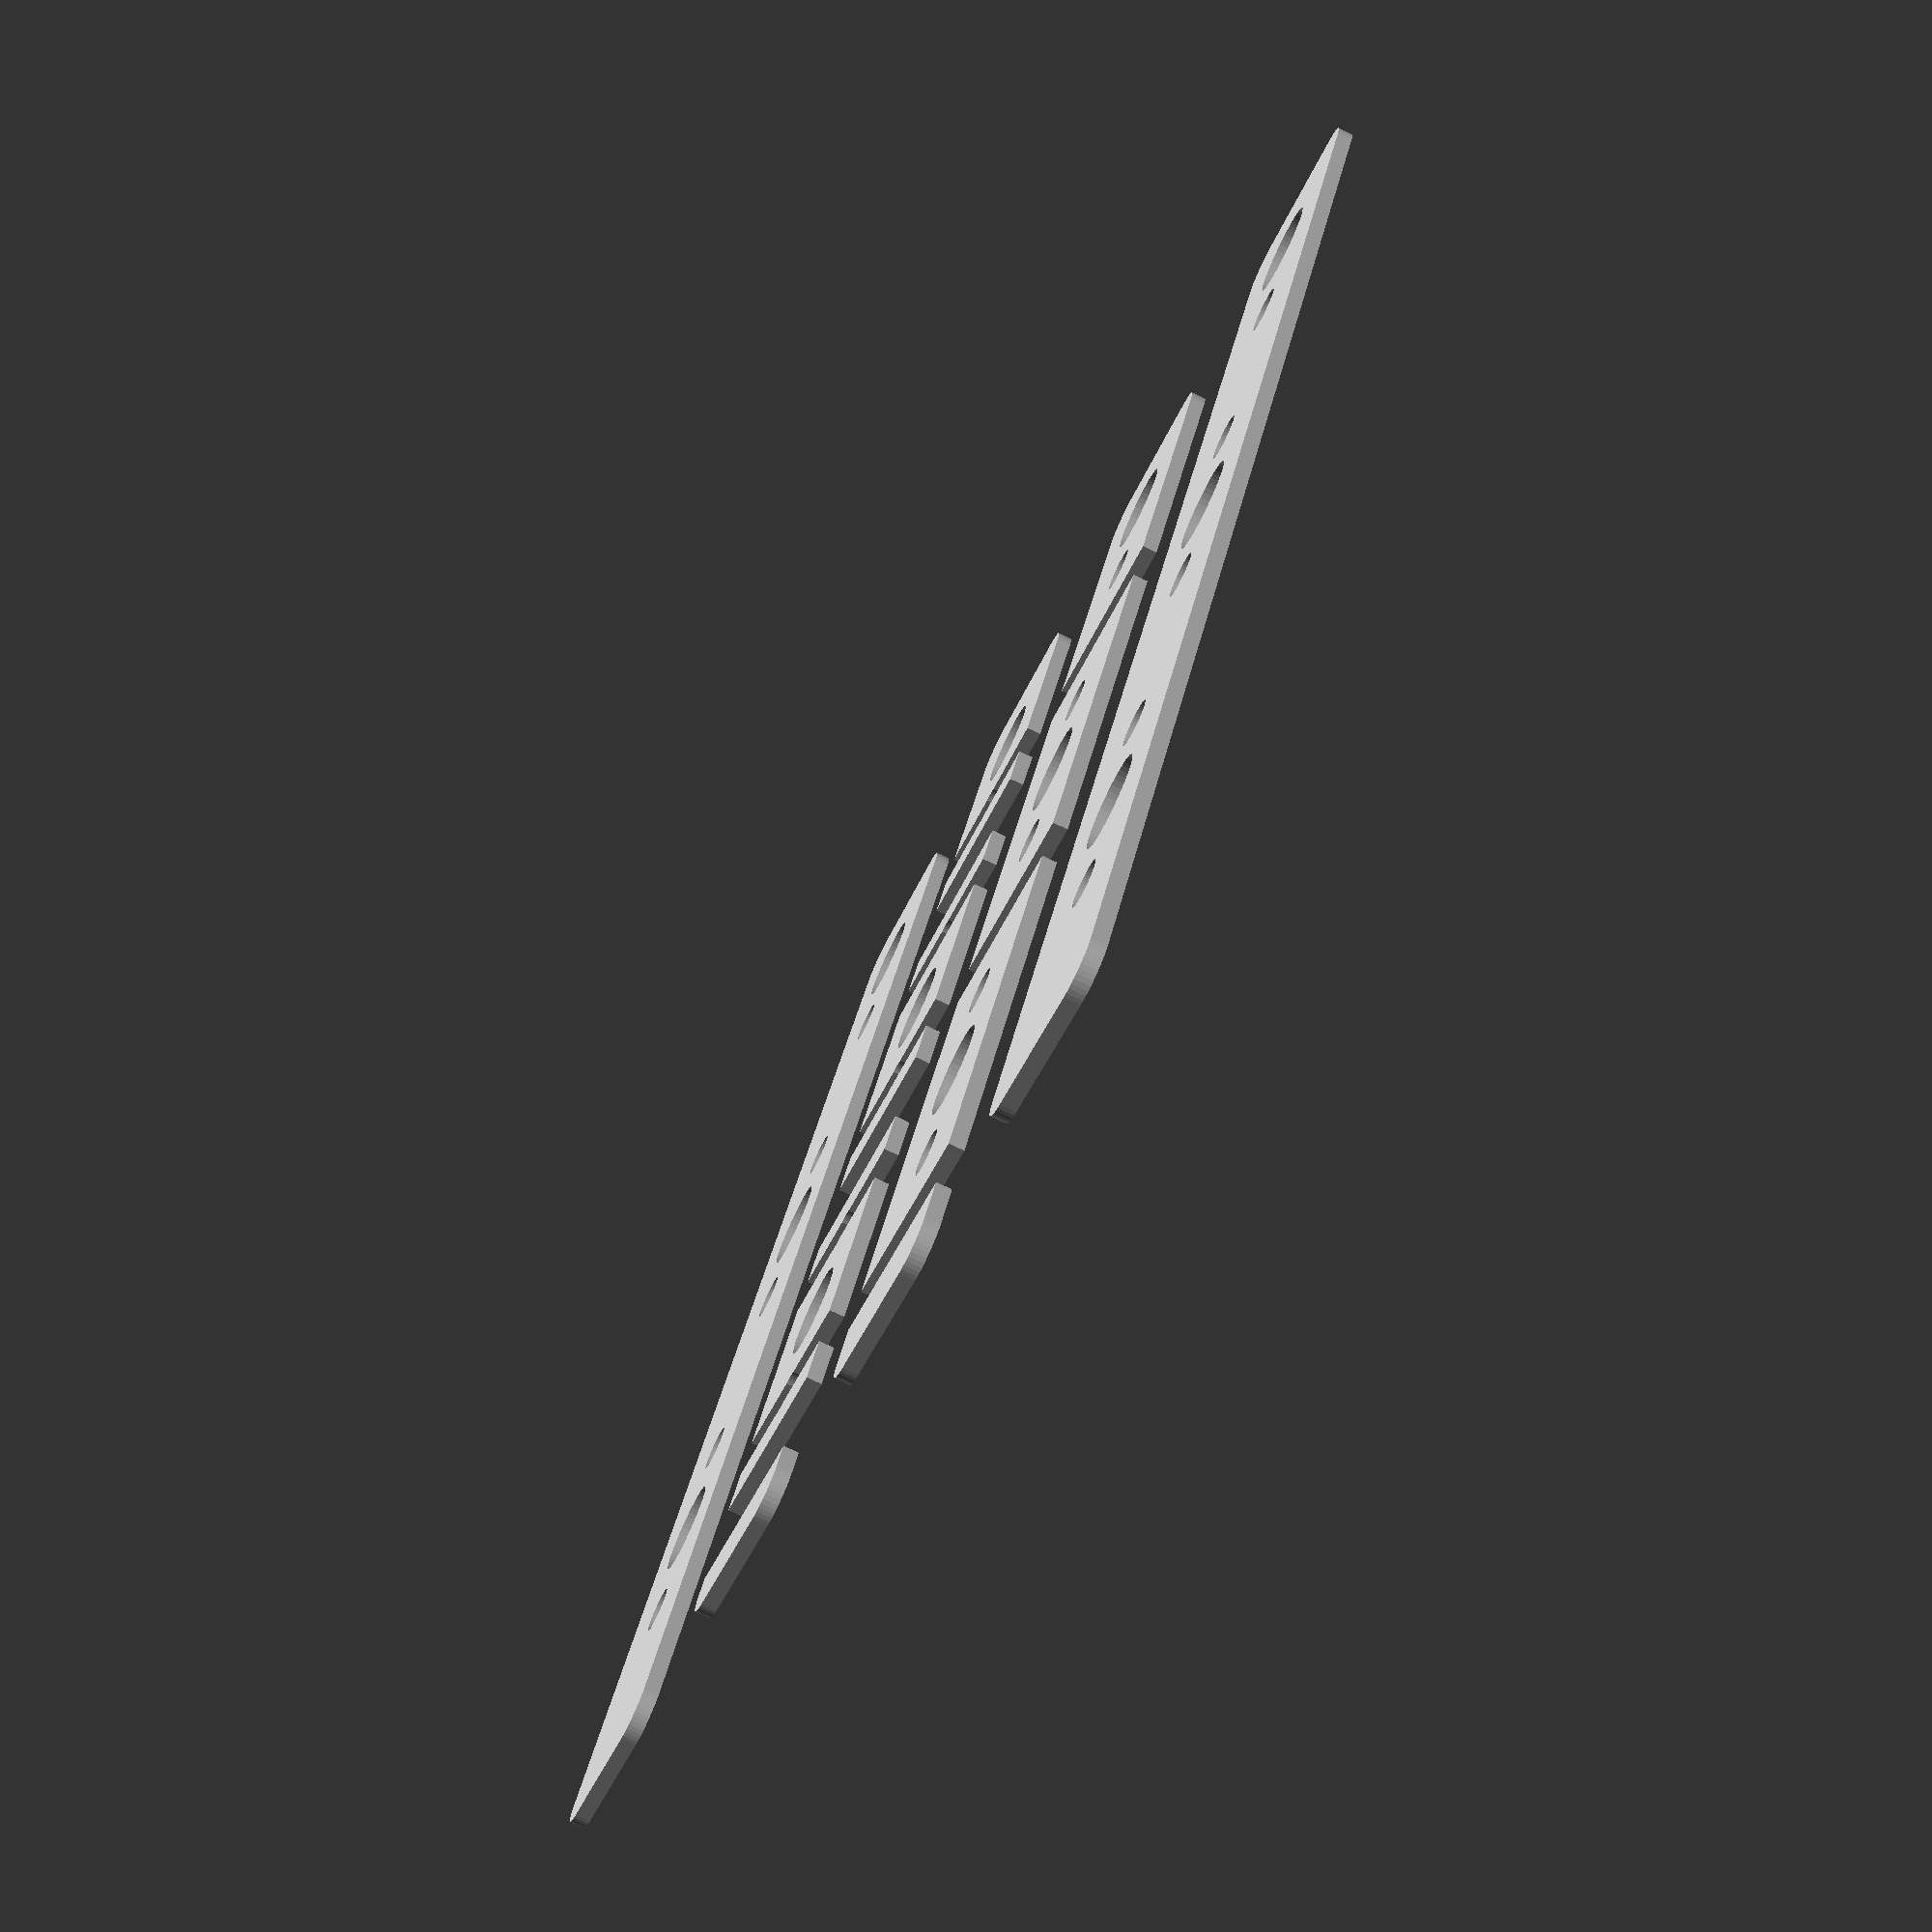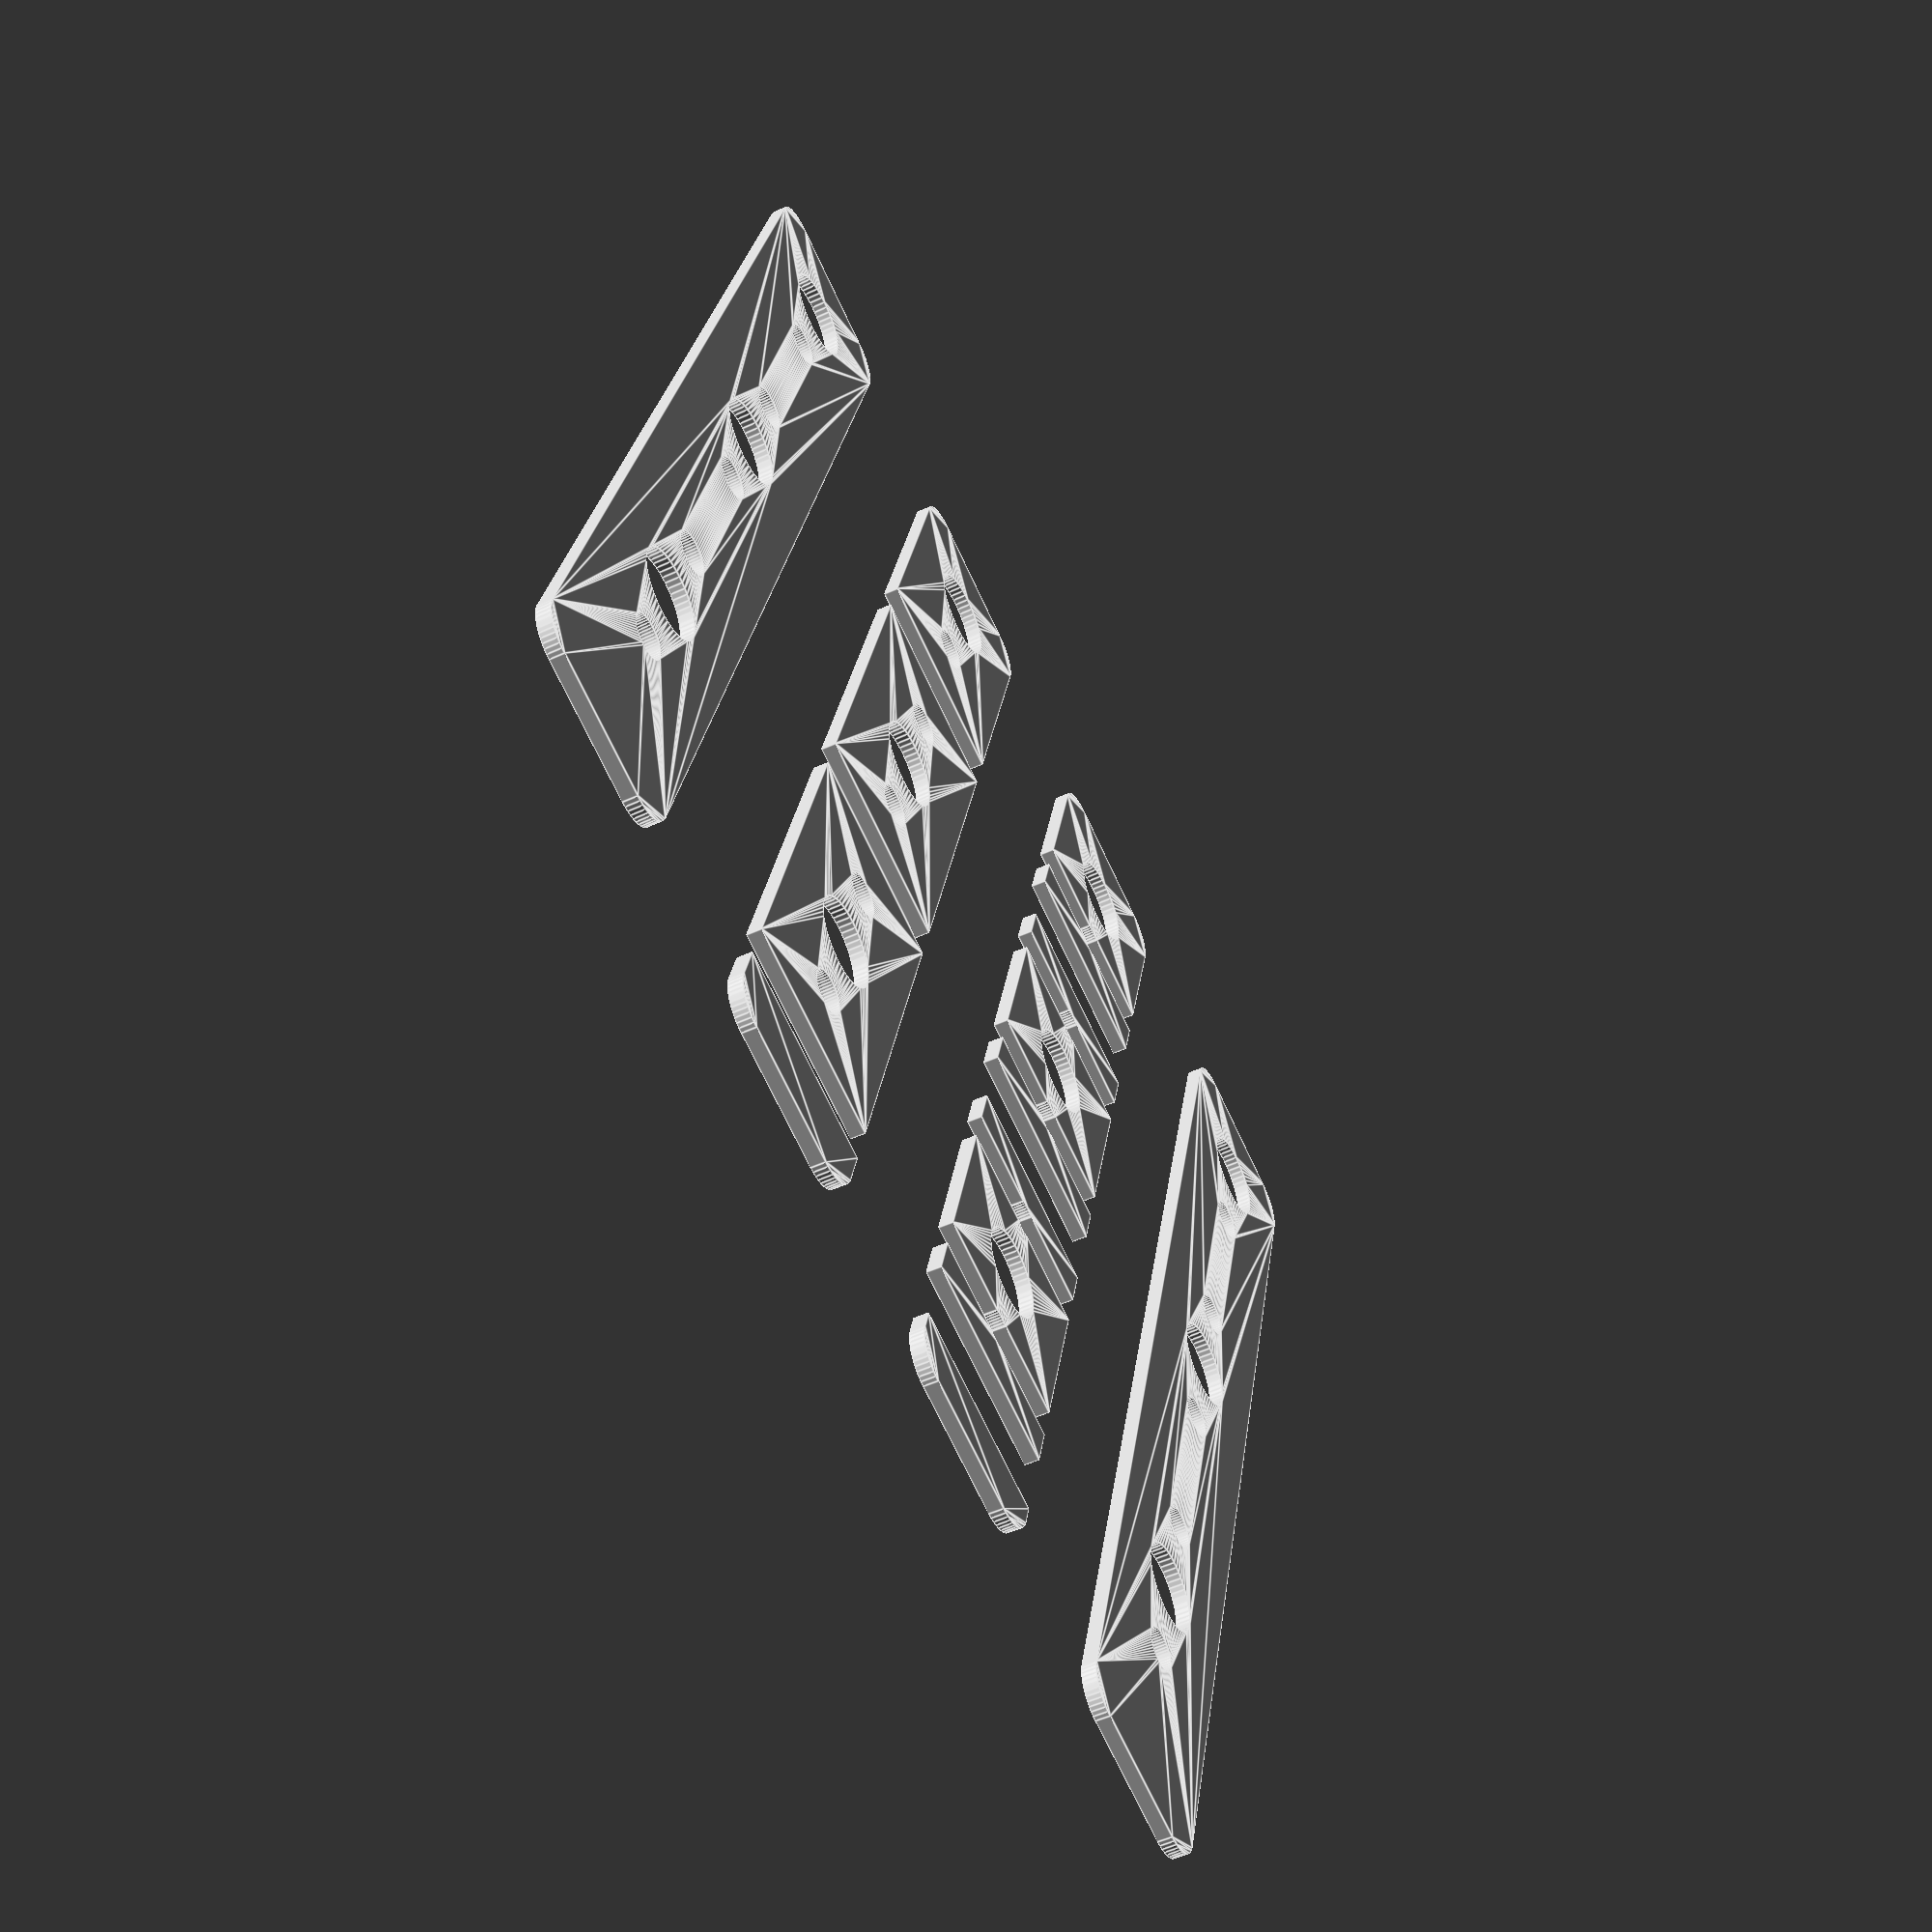
<openscad>
$fn = 50;


union() {
	translate(v = [0, 0, 0]) {
		projection() {
			intersection() {
				translate(v = [-500, -500, -5.5000000000]) {
					cube(size = [1000, 1000, 0.1000000000]);
				}
				difference() {
					union() {
						*color(alpha = 1.0000000000, c = "gray") {
							translate(v = [0, 7, 0]) {
								linear_extrude(height = 1) {
									text(font = "Arial:style=Bold", halign = "center", size = 4.5000000000, text = "COMMENT plate main", valign = "center");
								}
							}
						}
						translate(v = [0, 0, -7.0000000000]) {
							hull() {
								translate(v = [-42.0000000000, 4.5000000000, 0]) {
									cylinder(h = 14, r = 2.5000000000);
								}
								translate(v = [42.0000000000, 4.5000000000, 0]) {
									cylinder(h = 14, r = 2.5000000000);
								}
								translate(v = [-42.0000000000, -4.5000000000, 0]) {
									cylinder(h = 14, r = 2.5000000000);
								}
								translate(v = [42.0000000000, -4.5000000000, 0]) {
									cylinder(h = 14, r = 2.5000000000);
								}
							}
						}
					}
					union() {
						translate(v = [-22.5000000000, 0.0000000000, 0.0000000000]) {
							rotate(a = [0, 0, 0]) {
								difference() {
									union() {
										translate(v = [0, 0, -125.0000000000]) {
											cylinder(h = 250, r = 3.0000000000);
										}
									}
									union();
								}
							}
						}
						translate(v = [7.5000000000, 0.0000000000, 0.0000000000]) {
							rotate(a = [0, 0, 0]) {
								difference() {
									union() {
										translate(v = [0, 0, -125.0000000000]) {
											cylinder(h = 250, r = 3.0000000000);
										}
									}
									union();
								}
							}
						}
						translate(v = [37.5000000000, 0.0000000000, 0.0000000000]) {
							rotate(a = [0, 0, 0]) {
								difference() {
									union() {
										translate(v = [0, 0, -125.0000000000]) {
											cylinder(h = 250, r = 3.0000000000);
										}
									}
									union();
								}
							}
						}
						translate(v = [-37.5000000000, 0.0000000000, 0.0000000000]) {
							rotate(a = [90, 0, 0]) {
								difference() {
									union() {
										translate(v = [0, 0, -125.0000000000]) {
											cylinder(h = 250, r = 3.0000000000);
										}
									}
									union();
								}
							}
						}
						translate(v = [-7.5000000000, 0.0000000000, 0.0000000000]) {
							rotate(a = [90, 0, 0]) {
								difference() {
									union() {
										translate(v = [0, 0, -125.0000000000]) {
											cylinder(h = 250, r = 3.0000000000);
										}
									}
									union();
								}
							}
						}
						translate(v = [22.5000000000, 0.0000000000, 0.0000000000]) {
							rotate(a = [90, 0, 0]) {
								difference() {
									union() {
										translate(v = [0, 0, -125.0000000000]) {
											cylinder(h = 250, r = 3.0000000000);
										}
									}
									union();
								}
							}
						}
						translate(v = [-30.0000000000, 0.0000000000, 0.0000000000]) {
							rotate(a = [0, 0, 0]) {
								difference() {
									union() {
										translate(v = [0, 0, -125.0000000000]) {
											cylinder(h = 250, r = 1.5000000000);
										}
									}
									union();
								}
							}
						}
						translate(v = [-15.0000000000, 0.0000000000, 0.0000000000]) {
							rotate(a = [0, 0, 0]) {
								difference() {
									union() {
										translate(v = [0, 0, -125.0000000000]) {
											cylinder(h = 250, r = 1.5000000000);
										}
									}
									union();
								}
							}
						}
						translate(v = [0.0000000000, 0.0000000000, 0.0000000000]) {
							rotate(a = [0, 0, 0]) {
								difference() {
									union() {
										translate(v = [0, 0, -125.0000000000]) {
											cylinder(h = 250, r = 1.5000000000);
										}
									}
									union();
								}
							}
						}
						translate(v = [15.0000000000, 0.0000000000, 0.0000000000]) {
							rotate(a = [0, 0, 0]) {
								difference() {
									union() {
										translate(v = [0, 0, -125.0000000000]) {
											cylinder(h = 250, r = 1.5000000000);
										}
									}
									union();
								}
							}
						}
						translate(v = [30.0000000000, 0.0000000000, 0.0000000000]) {
							rotate(a = [0, 0, 0]) {
								difference() {
									union() {
										translate(v = [0, 0, -125.0000000000]) {
											cylinder(h = 250, r = 1.5000000000);
										}
									}
									union();
								}
							}
						}
						translate(v = [-30.0000000000, 0.0000000000, 0.0000000000]) {
							rotate(a = [90, 0, 0]) {
								difference() {
									union() {
										translate(v = [0, 0, -125.0000000000]) {
											cylinder(h = 250, r = 1.5000000000);
										}
									}
									union();
								}
							}
						}
						translate(v = [-15.0000000000, 0.0000000000, 0.0000000000]) {
							rotate(a = [90, 0, 0]) {
								difference() {
									union() {
										translate(v = [0, 0, -125.0000000000]) {
											cylinder(h = 250, r = 1.5000000000);
										}
									}
									union();
								}
							}
						}
						translate(v = [0.0000000000, 0.0000000000, 0.0000000000]) {
							rotate(a = [90, 0, 0]) {
								difference() {
									union() {
										translate(v = [0, 0, -125.0000000000]) {
											cylinder(h = 250, r = 1.5000000000);
										}
									}
									union();
								}
							}
						}
						translate(v = [15.0000000000, 0.0000000000, 0.0000000000]) {
							rotate(a = [90, 0, 0]) {
								difference() {
									union() {
										translate(v = [0, 0, -125.0000000000]) {
											cylinder(h = 250, r = 1.5000000000);
										}
									}
									union();
								}
							}
						}
						translate(v = [30.0000000000, 0.0000000000, 0.0000000000]) {
							rotate(a = [90, 0, 0]) {
								difference() {
									union() {
										translate(v = [0, 0, -125.0000000000]) {
											cylinder(h = 250, r = 1.5000000000);
										}
									}
									union();
								}
							}
						}
					}
				}
			}
		}
	}
	translate(v = [0, 24, 0]) {
		projection() {
			intersection() {
				translate(v = [-500, -500, -2.5000000000]) {
					cube(size = [1000, 1000, 0.1000000000]);
				}
				difference() {
					union() {
						*color(alpha = 1.0000000000, c = "gray") {
							translate(v = [0, 7, 0]) {
								linear_extrude(height = 1) {
									text(font = "Arial:style=Bold", halign = "center", size = 4.5000000000, text = "COMMENT plate main", valign = "center");
								}
							}
						}
						translate(v = [0, 0, -7.0000000000]) {
							hull() {
								translate(v = [-42.0000000000, 4.5000000000, 0]) {
									cylinder(h = 14, r = 2.5000000000);
								}
								translate(v = [42.0000000000, 4.5000000000, 0]) {
									cylinder(h = 14, r = 2.5000000000);
								}
								translate(v = [-42.0000000000, -4.5000000000, 0]) {
									cylinder(h = 14, r = 2.5000000000);
								}
								translate(v = [42.0000000000, -4.5000000000, 0]) {
									cylinder(h = 14, r = 2.5000000000);
								}
							}
						}
					}
					union() {
						translate(v = [-22.5000000000, 0.0000000000, 0.0000000000]) {
							rotate(a = [0, 0, 0]) {
								difference() {
									union() {
										translate(v = [0, 0, -125.0000000000]) {
											cylinder(h = 250, r = 3.0000000000);
										}
									}
									union();
								}
							}
						}
						translate(v = [7.5000000000, 0.0000000000, 0.0000000000]) {
							rotate(a = [0, 0, 0]) {
								difference() {
									union() {
										translate(v = [0, 0, -125.0000000000]) {
											cylinder(h = 250, r = 3.0000000000);
										}
									}
									union();
								}
							}
						}
						translate(v = [37.5000000000, 0.0000000000, 0.0000000000]) {
							rotate(a = [0, 0, 0]) {
								difference() {
									union() {
										translate(v = [0, 0, -125.0000000000]) {
											cylinder(h = 250, r = 3.0000000000);
										}
									}
									union();
								}
							}
						}
						translate(v = [-37.5000000000, 0.0000000000, 0.0000000000]) {
							rotate(a = [90, 0, 0]) {
								difference() {
									union() {
										translate(v = [0, 0, -125.0000000000]) {
											cylinder(h = 250, r = 3.0000000000);
										}
									}
									union();
								}
							}
						}
						translate(v = [-7.5000000000, 0.0000000000, 0.0000000000]) {
							rotate(a = [90, 0, 0]) {
								difference() {
									union() {
										translate(v = [0, 0, -125.0000000000]) {
											cylinder(h = 250, r = 3.0000000000);
										}
									}
									union();
								}
							}
						}
						translate(v = [22.5000000000, 0.0000000000, 0.0000000000]) {
							rotate(a = [90, 0, 0]) {
								difference() {
									union() {
										translate(v = [0, 0, -125.0000000000]) {
											cylinder(h = 250, r = 3.0000000000);
										}
									}
									union();
								}
							}
						}
						translate(v = [-30.0000000000, 0.0000000000, 0.0000000000]) {
							rotate(a = [0, 0, 0]) {
								difference() {
									union() {
										translate(v = [0, 0, -125.0000000000]) {
											cylinder(h = 250, r = 1.5000000000);
										}
									}
									union();
								}
							}
						}
						translate(v = [-15.0000000000, 0.0000000000, 0.0000000000]) {
							rotate(a = [0, 0, 0]) {
								difference() {
									union() {
										translate(v = [0, 0, -125.0000000000]) {
											cylinder(h = 250, r = 1.5000000000);
										}
									}
									union();
								}
							}
						}
						translate(v = [0.0000000000, 0.0000000000, 0.0000000000]) {
							rotate(a = [0, 0, 0]) {
								difference() {
									union() {
										translate(v = [0, 0, -125.0000000000]) {
											cylinder(h = 250, r = 1.5000000000);
										}
									}
									union();
								}
							}
						}
						translate(v = [15.0000000000, 0.0000000000, 0.0000000000]) {
							rotate(a = [0, 0, 0]) {
								difference() {
									union() {
										translate(v = [0, 0, -125.0000000000]) {
											cylinder(h = 250, r = 1.5000000000);
										}
									}
									union();
								}
							}
						}
						translate(v = [30.0000000000, 0.0000000000, 0.0000000000]) {
							rotate(a = [0, 0, 0]) {
								difference() {
									union() {
										translate(v = [0, 0, -125.0000000000]) {
											cylinder(h = 250, r = 1.5000000000);
										}
									}
									union();
								}
							}
						}
						translate(v = [-30.0000000000, 0.0000000000, 0.0000000000]) {
							rotate(a = [90, 0, 0]) {
								difference() {
									union() {
										translate(v = [0, 0, -125.0000000000]) {
											cylinder(h = 250, r = 1.5000000000);
										}
									}
									union();
								}
							}
						}
						translate(v = [-15.0000000000, 0.0000000000, 0.0000000000]) {
							rotate(a = [90, 0, 0]) {
								difference() {
									union() {
										translate(v = [0, 0, -125.0000000000]) {
											cylinder(h = 250, r = 1.5000000000);
										}
									}
									union();
								}
							}
						}
						translate(v = [0.0000000000, 0.0000000000, 0.0000000000]) {
							rotate(a = [90, 0, 0]) {
								difference() {
									union() {
										translate(v = [0, 0, -125.0000000000]) {
											cylinder(h = 250, r = 1.5000000000);
										}
									}
									union();
								}
							}
						}
						translate(v = [15.0000000000, 0.0000000000, 0.0000000000]) {
							rotate(a = [90, 0, 0]) {
								difference() {
									union() {
										translate(v = [0, 0, -125.0000000000]) {
											cylinder(h = 250, r = 1.5000000000);
										}
									}
									union();
								}
							}
						}
						translate(v = [30.0000000000, 0.0000000000, 0.0000000000]) {
							rotate(a = [90, 0, 0]) {
								difference() {
									union() {
										translate(v = [0, 0, -125.0000000000]) {
											cylinder(h = 250, r = 1.5000000000);
										}
									}
									union();
								}
							}
						}
					}
				}
			}
		}
	}
	translate(v = [0, 48, 0]) {
		projection() {
			intersection() {
				translate(v = [-500, -500, 0.5000000000]) {
					cube(size = [1000, 1000, 0.1000000000]);
				}
				difference() {
					union() {
						*color(alpha = 1.0000000000, c = "gray") {
							translate(v = [0, 7, 0]) {
								linear_extrude(height = 1) {
									text(font = "Arial:style=Bold", halign = "center", size = 4.5000000000, text = "COMMENT plate main", valign = "center");
								}
							}
						}
						translate(v = [0, 0, -7.0000000000]) {
							hull() {
								translate(v = [-42.0000000000, 4.5000000000, 0]) {
									cylinder(h = 14, r = 2.5000000000);
								}
								translate(v = [42.0000000000, 4.5000000000, 0]) {
									cylinder(h = 14, r = 2.5000000000);
								}
								translate(v = [-42.0000000000, -4.5000000000, 0]) {
									cylinder(h = 14, r = 2.5000000000);
								}
								translate(v = [42.0000000000, -4.5000000000, 0]) {
									cylinder(h = 14, r = 2.5000000000);
								}
							}
						}
					}
					union() {
						translate(v = [-22.5000000000, 0.0000000000, 0.0000000000]) {
							rotate(a = [0, 0, 0]) {
								difference() {
									union() {
										translate(v = [0, 0, -125.0000000000]) {
											cylinder(h = 250, r = 3.0000000000);
										}
									}
									union();
								}
							}
						}
						translate(v = [7.5000000000, 0.0000000000, 0.0000000000]) {
							rotate(a = [0, 0, 0]) {
								difference() {
									union() {
										translate(v = [0, 0, -125.0000000000]) {
											cylinder(h = 250, r = 3.0000000000);
										}
									}
									union();
								}
							}
						}
						translate(v = [37.5000000000, 0.0000000000, 0.0000000000]) {
							rotate(a = [0, 0, 0]) {
								difference() {
									union() {
										translate(v = [0, 0, -125.0000000000]) {
											cylinder(h = 250, r = 3.0000000000);
										}
									}
									union();
								}
							}
						}
						translate(v = [-37.5000000000, 0.0000000000, 0.0000000000]) {
							rotate(a = [90, 0, 0]) {
								difference() {
									union() {
										translate(v = [0, 0, -125.0000000000]) {
											cylinder(h = 250, r = 3.0000000000);
										}
									}
									union();
								}
							}
						}
						translate(v = [-7.5000000000, 0.0000000000, 0.0000000000]) {
							rotate(a = [90, 0, 0]) {
								difference() {
									union() {
										translate(v = [0, 0, -125.0000000000]) {
											cylinder(h = 250, r = 3.0000000000);
										}
									}
									union();
								}
							}
						}
						translate(v = [22.5000000000, 0.0000000000, 0.0000000000]) {
							rotate(a = [90, 0, 0]) {
								difference() {
									union() {
										translate(v = [0, 0, -125.0000000000]) {
											cylinder(h = 250, r = 3.0000000000);
										}
									}
									union();
								}
							}
						}
						translate(v = [-30.0000000000, 0.0000000000, 0.0000000000]) {
							rotate(a = [0, 0, 0]) {
								difference() {
									union() {
										translate(v = [0, 0, -125.0000000000]) {
											cylinder(h = 250, r = 1.5000000000);
										}
									}
									union();
								}
							}
						}
						translate(v = [-15.0000000000, 0.0000000000, 0.0000000000]) {
							rotate(a = [0, 0, 0]) {
								difference() {
									union() {
										translate(v = [0, 0, -125.0000000000]) {
											cylinder(h = 250, r = 1.5000000000);
										}
									}
									union();
								}
							}
						}
						translate(v = [0.0000000000, 0.0000000000, 0.0000000000]) {
							rotate(a = [0, 0, 0]) {
								difference() {
									union() {
										translate(v = [0, 0, -125.0000000000]) {
											cylinder(h = 250, r = 1.5000000000);
										}
									}
									union();
								}
							}
						}
						translate(v = [15.0000000000, 0.0000000000, 0.0000000000]) {
							rotate(a = [0, 0, 0]) {
								difference() {
									union() {
										translate(v = [0, 0, -125.0000000000]) {
											cylinder(h = 250, r = 1.5000000000);
										}
									}
									union();
								}
							}
						}
						translate(v = [30.0000000000, 0.0000000000, 0.0000000000]) {
							rotate(a = [0, 0, 0]) {
								difference() {
									union() {
										translate(v = [0, 0, -125.0000000000]) {
											cylinder(h = 250, r = 1.5000000000);
										}
									}
									union();
								}
							}
						}
						translate(v = [-30.0000000000, 0.0000000000, 0.0000000000]) {
							rotate(a = [90, 0, 0]) {
								difference() {
									union() {
										translate(v = [0, 0, -125.0000000000]) {
											cylinder(h = 250, r = 1.5000000000);
										}
									}
									union();
								}
							}
						}
						translate(v = [-15.0000000000, 0.0000000000, 0.0000000000]) {
							rotate(a = [90, 0, 0]) {
								difference() {
									union() {
										translate(v = [0, 0, -125.0000000000]) {
											cylinder(h = 250, r = 1.5000000000);
										}
									}
									union();
								}
							}
						}
						translate(v = [0.0000000000, 0.0000000000, 0.0000000000]) {
							rotate(a = [90, 0, 0]) {
								difference() {
									union() {
										translate(v = [0, 0, -125.0000000000]) {
											cylinder(h = 250, r = 1.5000000000);
										}
									}
									union();
								}
							}
						}
						translate(v = [15.0000000000, 0.0000000000, 0.0000000000]) {
							rotate(a = [90, 0, 0]) {
								difference() {
									union() {
										translate(v = [0, 0, -125.0000000000]) {
											cylinder(h = 250, r = 1.5000000000);
										}
									}
									union();
								}
							}
						}
						translate(v = [30.0000000000, 0.0000000000, 0.0000000000]) {
							rotate(a = [90, 0, 0]) {
								difference() {
									union() {
										translate(v = [0, 0, -125.0000000000]) {
											cylinder(h = 250, r = 1.5000000000);
										}
									}
									union();
								}
							}
						}
					}
				}
			}
		}
	}
	translate(v = [0, 72, 0]) {
		projection() {
			intersection() {
				translate(v = [-500, -500, 3.5000000000]) {
					cube(size = [1000, 1000, 0.1000000000]);
				}
				difference() {
					union() {
						*color(alpha = 1.0000000000, c = "gray") {
							translate(v = [0, 7, 0]) {
								linear_extrude(height = 1) {
									text(font = "Arial:style=Bold", halign = "center", size = 4.5000000000, text = "COMMENT plate main", valign = "center");
								}
							}
						}
						translate(v = [0, 0, -7.0000000000]) {
							hull() {
								translate(v = [-42.0000000000, 4.5000000000, 0]) {
									cylinder(h = 14, r = 2.5000000000);
								}
								translate(v = [42.0000000000, 4.5000000000, 0]) {
									cylinder(h = 14, r = 2.5000000000);
								}
								translate(v = [-42.0000000000, -4.5000000000, 0]) {
									cylinder(h = 14, r = 2.5000000000);
								}
								translate(v = [42.0000000000, -4.5000000000, 0]) {
									cylinder(h = 14, r = 2.5000000000);
								}
							}
						}
					}
					union() {
						translate(v = [-22.5000000000, 0.0000000000, 0.0000000000]) {
							rotate(a = [0, 0, 0]) {
								difference() {
									union() {
										translate(v = [0, 0, -125.0000000000]) {
											cylinder(h = 250, r = 3.0000000000);
										}
									}
									union();
								}
							}
						}
						translate(v = [7.5000000000, 0.0000000000, 0.0000000000]) {
							rotate(a = [0, 0, 0]) {
								difference() {
									union() {
										translate(v = [0, 0, -125.0000000000]) {
											cylinder(h = 250, r = 3.0000000000);
										}
									}
									union();
								}
							}
						}
						translate(v = [37.5000000000, 0.0000000000, 0.0000000000]) {
							rotate(a = [0, 0, 0]) {
								difference() {
									union() {
										translate(v = [0, 0, -125.0000000000]) {
											cylinder(h = 250, r = 3.0000000000);
										}
									}
									union();
								}
							}
						}
						translate(v = [-37.5000000000, 0.0000000000, 0.0000000000]) {
							rotate(a = [90, 0, 0]) {
								difference() {
									union() {
										translate(v = [0, 0, -125.0000000000]) {
											cylinder(h = 250, r = 3.0000000000);
										}
									}
									union();
								}
							}
						}
						translate(v = [-7.5000000000, 0.0000000000, 0.0000000000]) {
							rotate(a = [90, 0, 0]) {
								difference() {
									union() {
										translate(v = [0, 0, -125.0000000000]) {
											cylinder(h = 250, r = 3.0000000000);
										}
									}
									union();
								}
							}
						}
						translate(v = [22.5000000000, 0.0000000000, 0.0000000000]) {
							rotate(a = [90, 0, 0]) {
								difference() {
									union() {
										translate(v = [0, 0, -125.0000000000]) {
											cylinder(h = 250, r = 3.0000000000);
										}
									}
									union();
								}
							}
						}
						translate(v = [-30.0000000000, 0.0000000000, 0.0000000000]) {
							rotate(a = [0, 0, 0]) {
								difference() {
									union() {
										translate(v = [0, 0, -125.0000000000]) {
											cylinder(h = 250, r = 1.5000000000);
										}
									}
									union();
								}
							}
						}
						translate(v = [-15.0000000000, 0.0000000000, 0.0000000000]) {
							rotate(a = [0, 0, 0]) {
								difference() {
									union() {
										translate(v = [0, 0, -125.0000000000]) {
											cylinder(h = 250, r = 1.5000000000);
										}
									}
									union();
								}
							}
						}
						translate(v = [0.0000000000, 0.0000000000, 0.0000000000]) {
							rotate(a = [0, 0, 0]) {
								difference() {
									union() {
										translate(v = [0, 0, -125.0000000000]) {
											cylinder(h = 250, r = 1.5000000000);
										}
									}
									union();
								}
							}
						}
						translate(v = [15.0000000000, 0.0000000000, 0.0000000000]) {
							rotate(a = [0, 0, 0]) {
								difference() {
									union() {
										translate(v = [0, 0, -125.0000000000]) {
											cylinder(h = 250, r = 1.5000000000);
										}
									}
									union();
								}
							}
						}
						translate(v = [30.0000000000, 0.0000000000, 0.0000000000]) {
							rotate(a = [0, 0, 0]) {
								difference() {
									union() {
										translate(v = [0, 0, -125.0000000000]) {
											cylinder(h = 250, r = 1.5000000000);
										}
									}
									union();
								}
							}
						}
						translate(v = [-30.0000000000, 0.0000000000, 0.0000000000]) {
							rotate(a = [90, 0, 0]) {
								difference() {
									union() {
										translate(v = [0, 0, -125.0000000000]) {
											cylinder(h = 250, r = 1.5000000000);
										}
									}
									union();
								}
							}
						}
						translate(v = [-15.0000000000, 0.0000000000, 0.0000000000]) {
							rotate(a = [90, 0, 0]) {
								difference() {
									union() {
										translate(v = [0, 0, -125.0000000000]) {
											cylinder(h = 250, r = 1.5000000000);
										}
									}
									union();
								}
							}
						}
						translate(v = [0.0000000000, 0.0000000000, 0.0000000000]) {
							rotate(a = [90, 0, 0]) {
								difference() {
									union() {
										translate(v = [0, 0, -125.0000000000]) {
											cylinder(h = 250, r = 1.5000000000);
										}
									}
									union();
								}
							}
						}
						translate(v = [15.0000000000, 0.0000000000, 0.0000000000]) {
							rotate(a = [90, 0, 0]) {
								difference() {
									union() {
										translate(v = [0, 0, -125.0000000000]) {
											cylinder(h = 250, r = 1.5000000000);
										}
									}
									union();
								}
							}
						}
						translate(v = [30.0000000000, 0.0000000000, 0.0000000000]) {
							rotate(a = [90, 0, 0]) {
								difference() {
									union() {
										translate(v = [0, 0, -125.0000000000]) {
											cylinder(h = 250, r = 1.5000000000);
										}
									}
									union();
								}
							}
						}
					}
				}
			}
		}
	}
}
</openscad>
<views>
elev=256.8 azim=119.7 roll=115.4 proj=p view=wireframe
elev=232.5 azim=74.5 roll=64.1 proj=p view=edges
</views>
